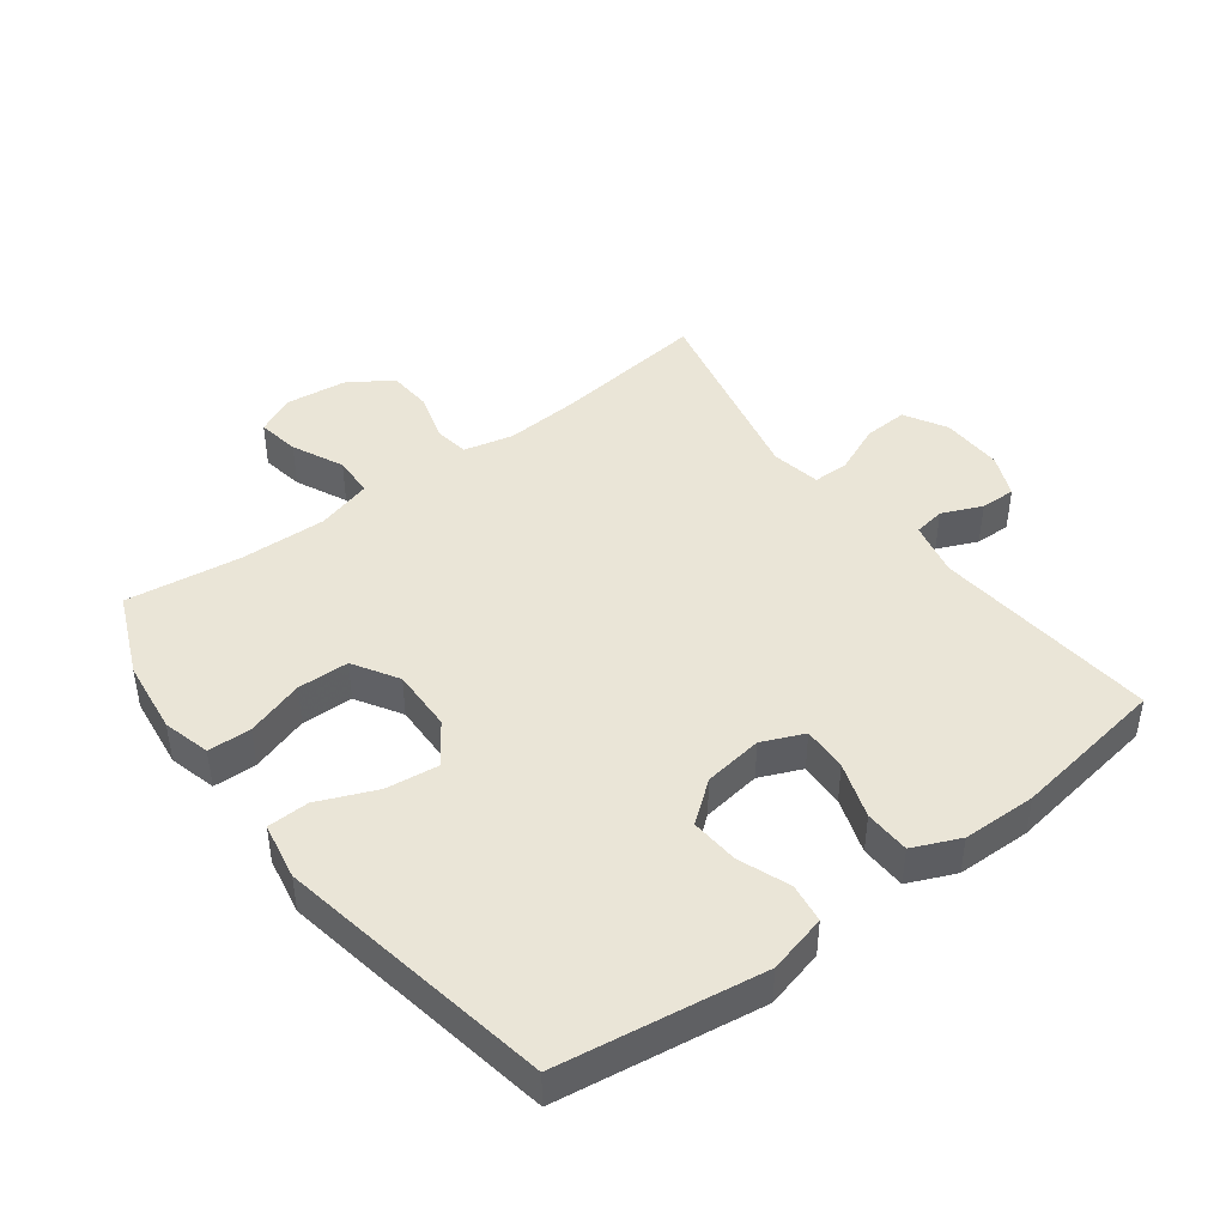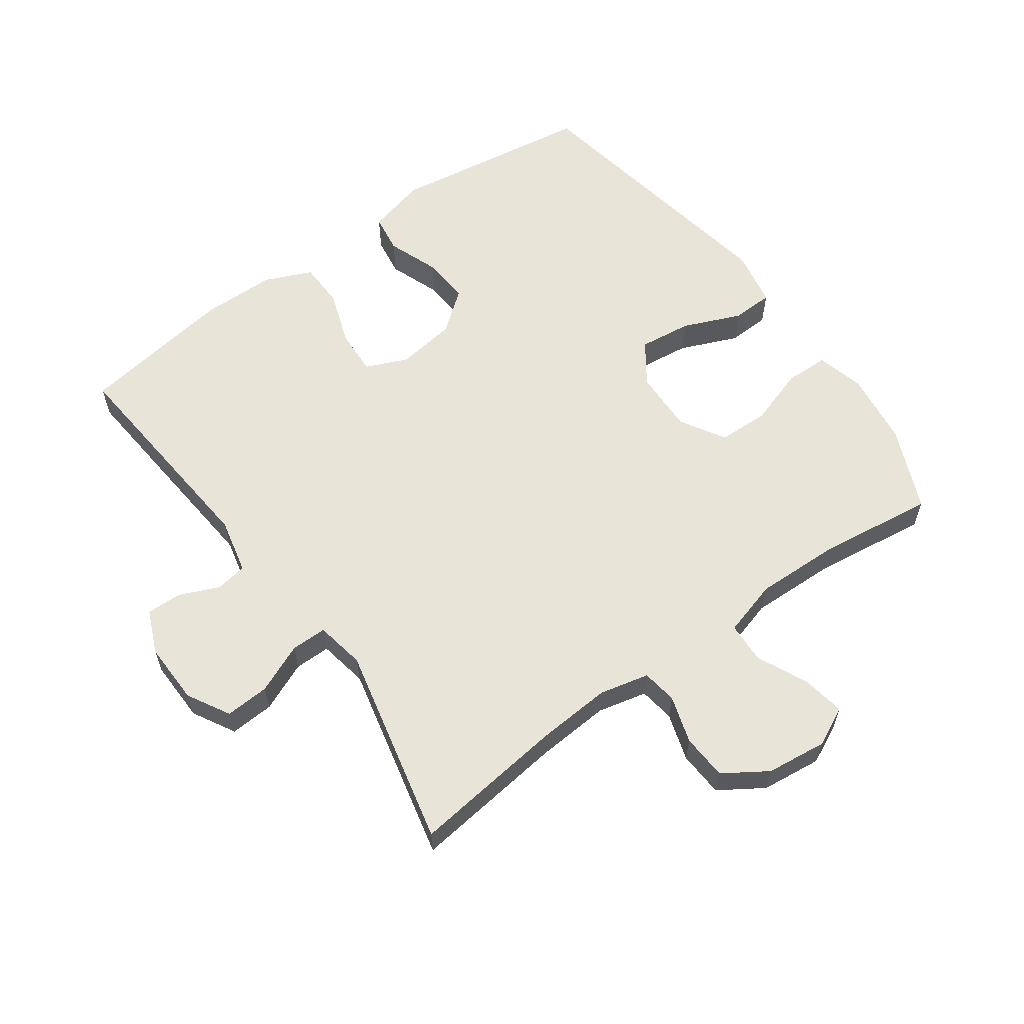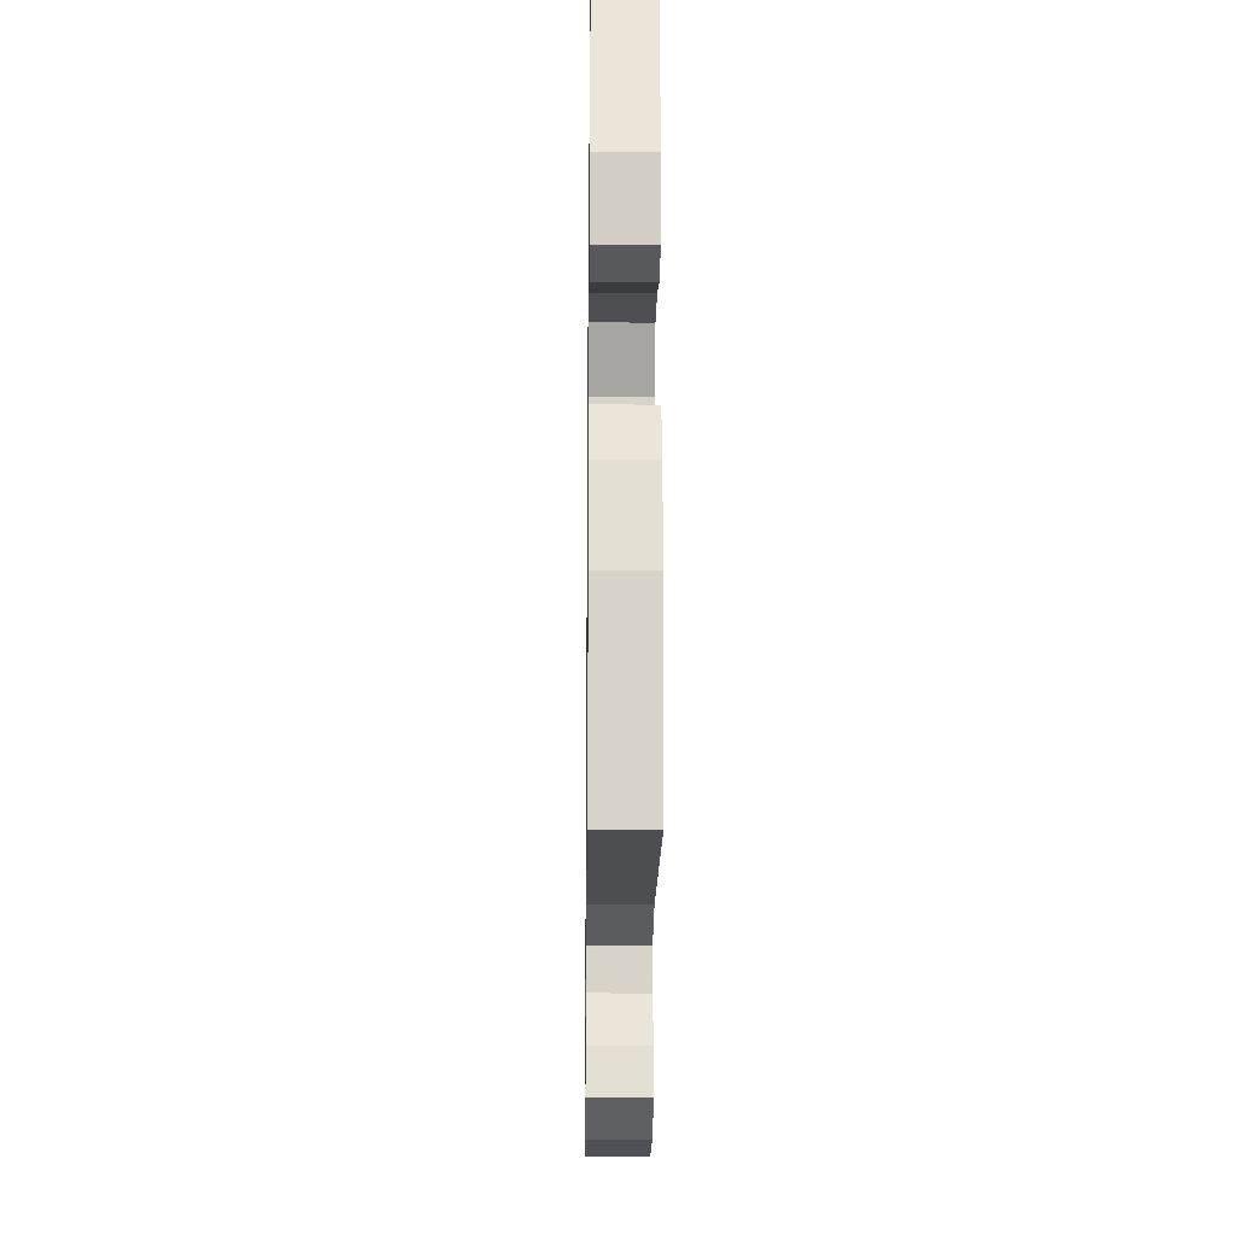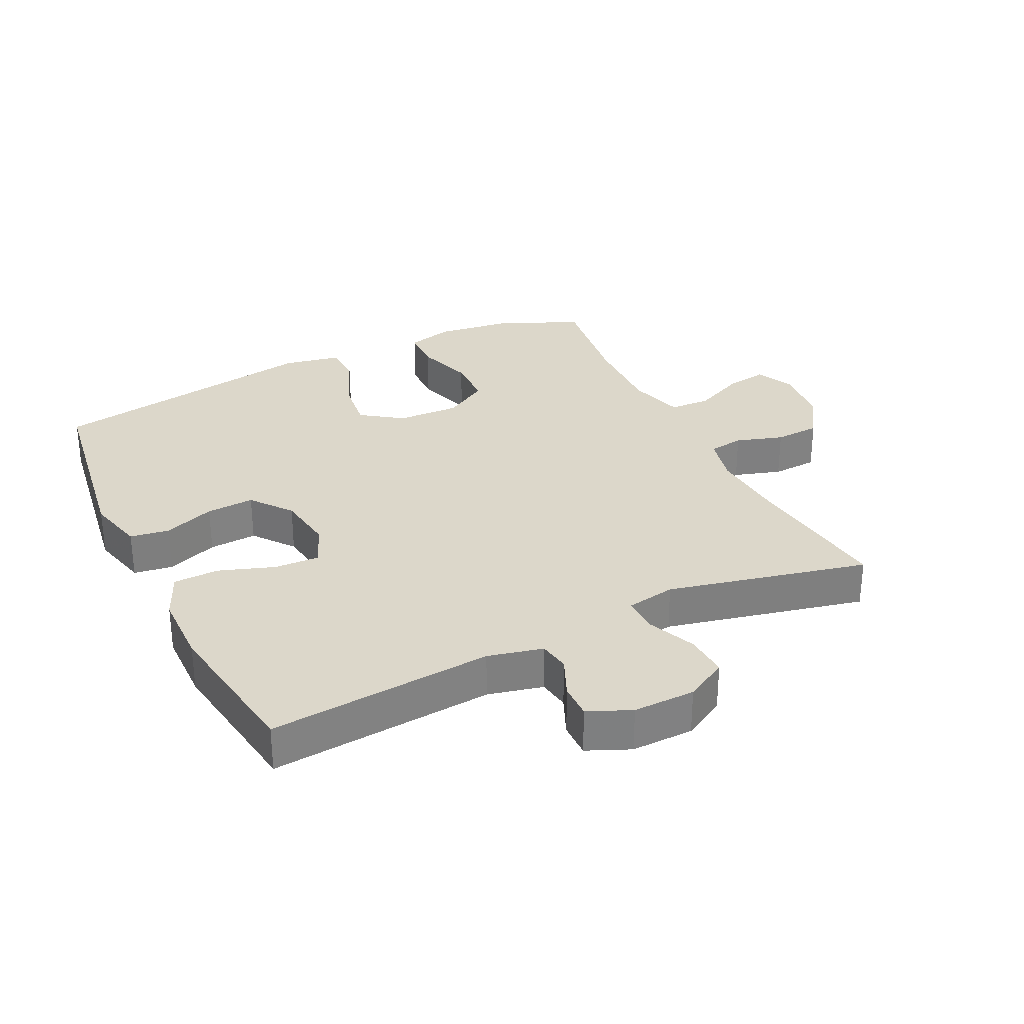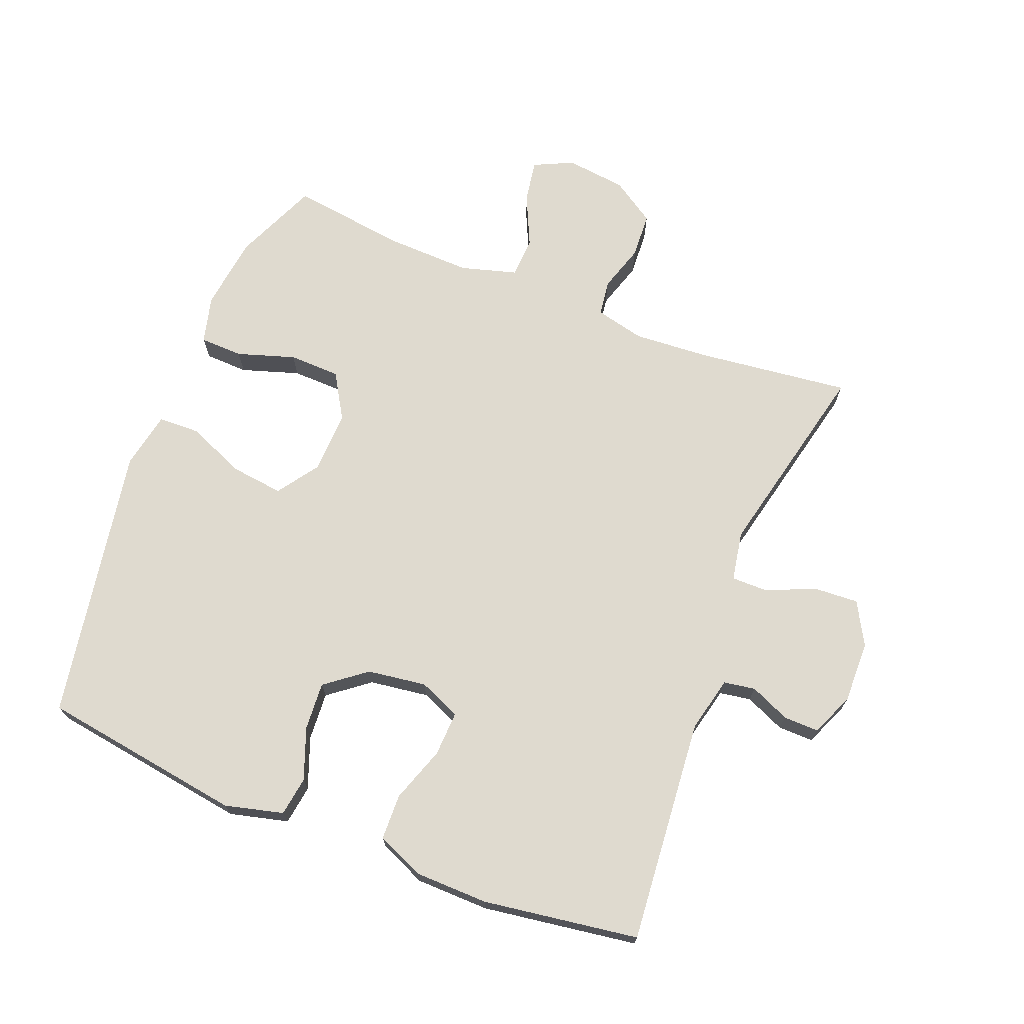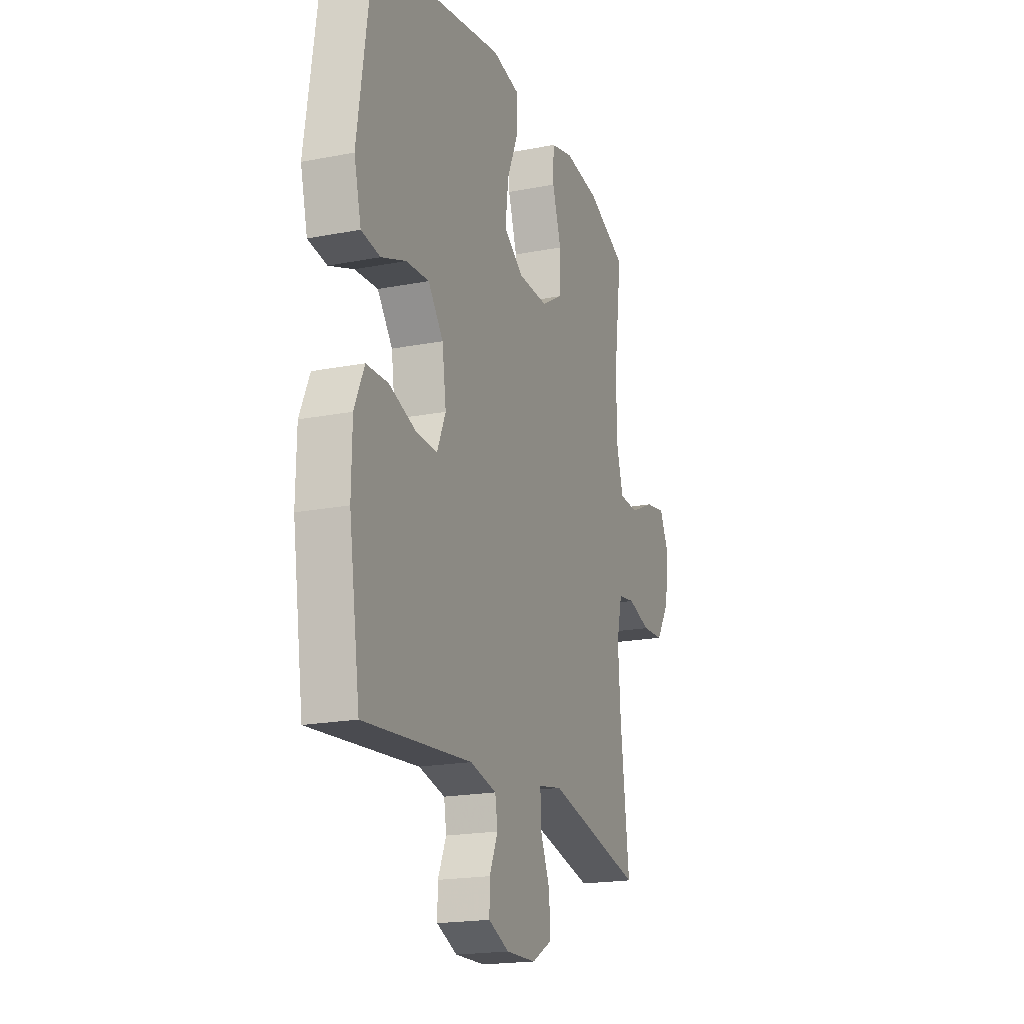
<metadata>
{"format":"obj","ext":"obj","renderer":"f3d","projection":"perspective","resolution":1024,"background":"white","views":[{"elev":44.0,"azim":52.9,"up":"+Y"},{"elev":60.4,"azim":-125.8,"up":"+Y"},{"elev":-21.7,"azim":89.3,"up":"+Z"},{"elev":30.6,"azim":154.1,"up":"+Y"},{"elev":70.7,"azim":111.6,"up":"+Y"},{"elev":-19.3,"azim":110.1,"up":"+Z"}]}
</metadata>
<code>
v -0.5 0.07 -0.5
v -0.471 0.07 -0.26
v -0.463 0.07 -0.144
v -0.481 0.07 -0.067
v -0.536 0.07 -0.059
v -0.61 0.07 -0.082
v -0.681 0.07 -0.078
v -0.725 0.07 -0.01
v -0.736 0.07 0.084
v -0.707 0.07 0.145
v -0.641 0.07 0.134
v -0.561 0.07 0.097
v -0.497 0.07 0.1
v -0.472 0.07 0.187
v -0.476 0.07 0.322
v -0.5 0.07 0.5
v -0.37 0.07 0.556
v -0.254 0.07 0.571
v -0.18 0.07 0.552
v -0.178 0.07 0.485
v -0.207 0.07 0.395
v -0.205 0.07 0.315
v -0.135 0.07 0.273
v -0.037 0.07 0.276
v 0.027 0.07 0.321
v 0.017 0.07 0.403
v -0.021 0.07 0.493
v -0.019 0.07 0.558
v 0.07 0.07 0.575
v 0.5 0.07 0.5
v 0.547 0.07 0.184
v 0.524 0.07 0.093
v 0.463 0.07 0.084
v 0.383 0.07 0.114
v 0.308 0.07 0.119
v 0.259 0.07 0.056
v 0.246 0.07 -0.036
v 0.274 0.07 -0.101
v 0.344 0.07 -0.098
v 0.431 0.07 -0.068
v 0.502 0.07 -0.07
v 0.534 0.07 -0.143
v 0.536 0.07 -0.258
v 0.5 0.07 -0.5
v 0.149 0.07 -0.469
v 0.063 0.07 -0.489
v 0.055 0.07 -0.538
v 0.082 0.07 -0.6
v 0.083 0.07 -0.655
v 0.016 0.07 -0.684
v -0.081 0.07 -0.682
v -0.147 0.07 -0.645
v -0.143 0.07 -0.576
v -0.11 0.07 -0.499
v -0.11 0.07 -0.443
v -0.187 0.07 -0.429
v -0.5 0 -0.5
v -0.471 0 -0.26
v -0.463 0 -0.144
v -0.481 0 -0.067
v -0.536 0 -0.059
v -0.61 0 -0.082
v -0.681 0 -0.078
v -0.725 0 -0.01
v -0.736 0 0.084
v -0.707 0 0.145
v -0.641 0 0.134
v -0.561 0 0.097
v -0.497 0 0.1
v -0.472 0 0.187
v -0.476 0 0.322
v -0.5 0 0.5
v -0.37 0 0.556
v -0.254 0 0.571
v -0.18 0 0.552
v -0.178 0 0.485
v -0.207 0 0.395
v -0.205 0 0.315
v -0.135 0 0.273
v -0.037 0 0.276
v 0.027 0 0.321
v 0.017 0 0.403
v -0.021 0 0.493
v -0.019 0 0.558
v 0.07 0 0.575
v 0.5 0 0.5
v 0.547 0 0.184
v 0.524 0 0.093
v 0.463 0 0.084
v 0.383 0 0.114
v 0.308 0 0.119
v 0.259 0 0.056
v 0.246 0 -0.036
v 0.274 0 -0.101
v 0.344 0 -0.098
v 0.431 0 -0.068
v 0.502 0 -0.07
v 0.534 0 -0.143
v 0.536 0 -0.258
v 0.5 0 -0.5
v 0.149 0 -0.469
v 0.063 0 -0.489
v 0.055 0 -0.538
v 0.082 0 -0.6
v 0.083 0 -0.655
v 0.016 0 -0.684
v -0.081 0 -0.682
v -0.147 0 -0.645
v -0.143 0 -0.576
v -0.11 0 -0.499
v -0.11 0 -0.443
v -0.187 0 -0.429
f 51 52 53 54
f 51 54 55
f 50 51 55
f 47 48 49 50
f 46 47 50 55
f 45 46 55
f 44 45 55 56
f 42 43 44 56
f 39 40 41 42
f 38 39 42 56
f 31 32 33 34
f 31 34 35
f 30 31 35
f 29 30 35 36
f 26 27 28 29
f 25 26 29 36
f 18 19 20 21
f 18 21 22
f 15 16 17 18
f 14 15 18 22
f 13 14 22 23
f 9 10 11 12
f 9 12 13
f 8 9 13
f 5 6 7 8
f 4 5 8 13
f 3 4 13 23
f 38 56 1 2
f 37 38 2 3
f 24 25 36 37
f 3 23 24 37
f 110 109 108 107
f 111 110 107
f 111 107 106
f 106 105 104 103
f 111 106 103 102
f 111 102 101
f 112 111 101 100
f 112 100 99 98
f 98 97 96 95
f 112 98 95 94
f 90 89 88 87
f 91 90 87
f 91 87 86
f 92 91 86 85
f 85 84 83 82
f 92 85 82 81
f 77 76 75 74
f 78 77 74
f 74 73 72 71
f 78 74 71 70
f 79 78 70 69
f 68 67 66 65
f 69 68 65
f 69 65 64
f 64 63 62 61
f 69 64 61 60
f 79 69 60 59
f 58 57 112 94
f 59 58 94 93
f 93 92 81 80
f 93 80 79 59
f 1 57 58 2
f 2 58 59 3
f 3 59 60 4
f 4 60 61 5
f 5 61 62 6
f 6 62 63 7
f 7 63 64 8
f 8 64 65 9
f 9 65 66 10
f 10 66 67 11
f 11 67 68 12
f 12 68 69 13
f 13 69 70 14
f 14 70 71 15
f 15 71 72 16
f 16 72 73 17
f 17 73 74 18
f 18 74 75 19
f 19 75 76 20
f 20 76 77 21
f 21 77 78 22
f 22 78 79 23
f 23 79 80 24
f 24 80 81 25
f 25 81 82 26
f 26 82 83 27
f 27 83 84 28
f 28 84 85 29
f 29 85 86 30
f 30 86 87 31
f 31 87 88 32
f 32 88 89 33
f 33 89 90 34
f 34 90 91 35
f 35 91 92 36
f 36 92 93 37
f 37 93 94 38
f 38 94 95 39
f 39 95 96 40
f 40 96 97 41
f 41 97 98 42
f 42 98 99 43
f 43 99 100 44
f 44 100 101 45
f 45 101 102 46
f 46 102 103 47
f 47 103 104 48
f 48 104 105 49
f 49 105 106 50
f 50 106 107 51
f 51 107 108 52
f 52 108 109 53
f 53 109 110 54
f 54 110 111 55
f 55 111 112 56
f 56 112 57 1

</code>
